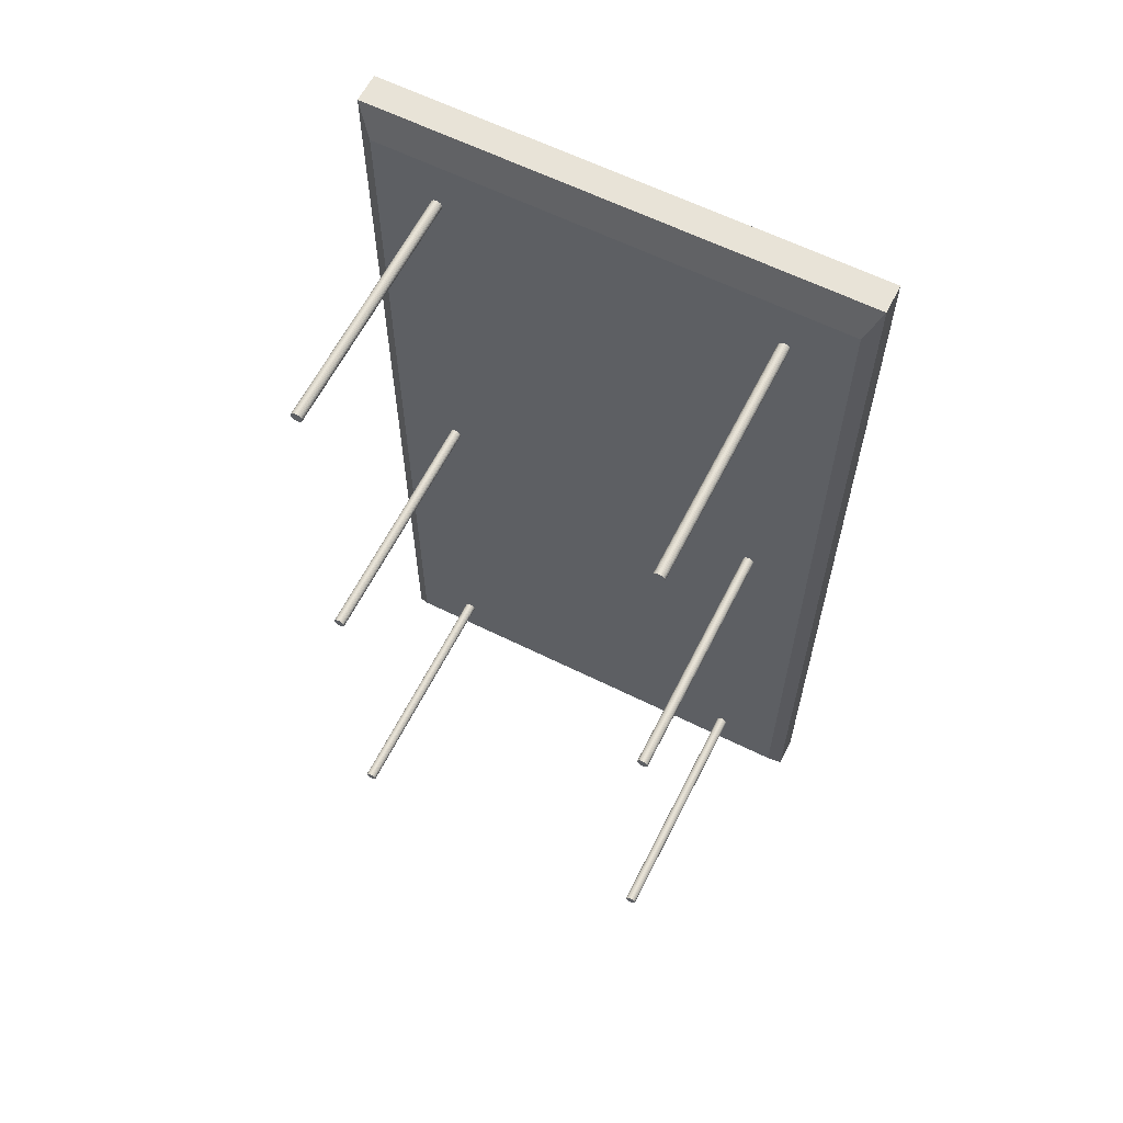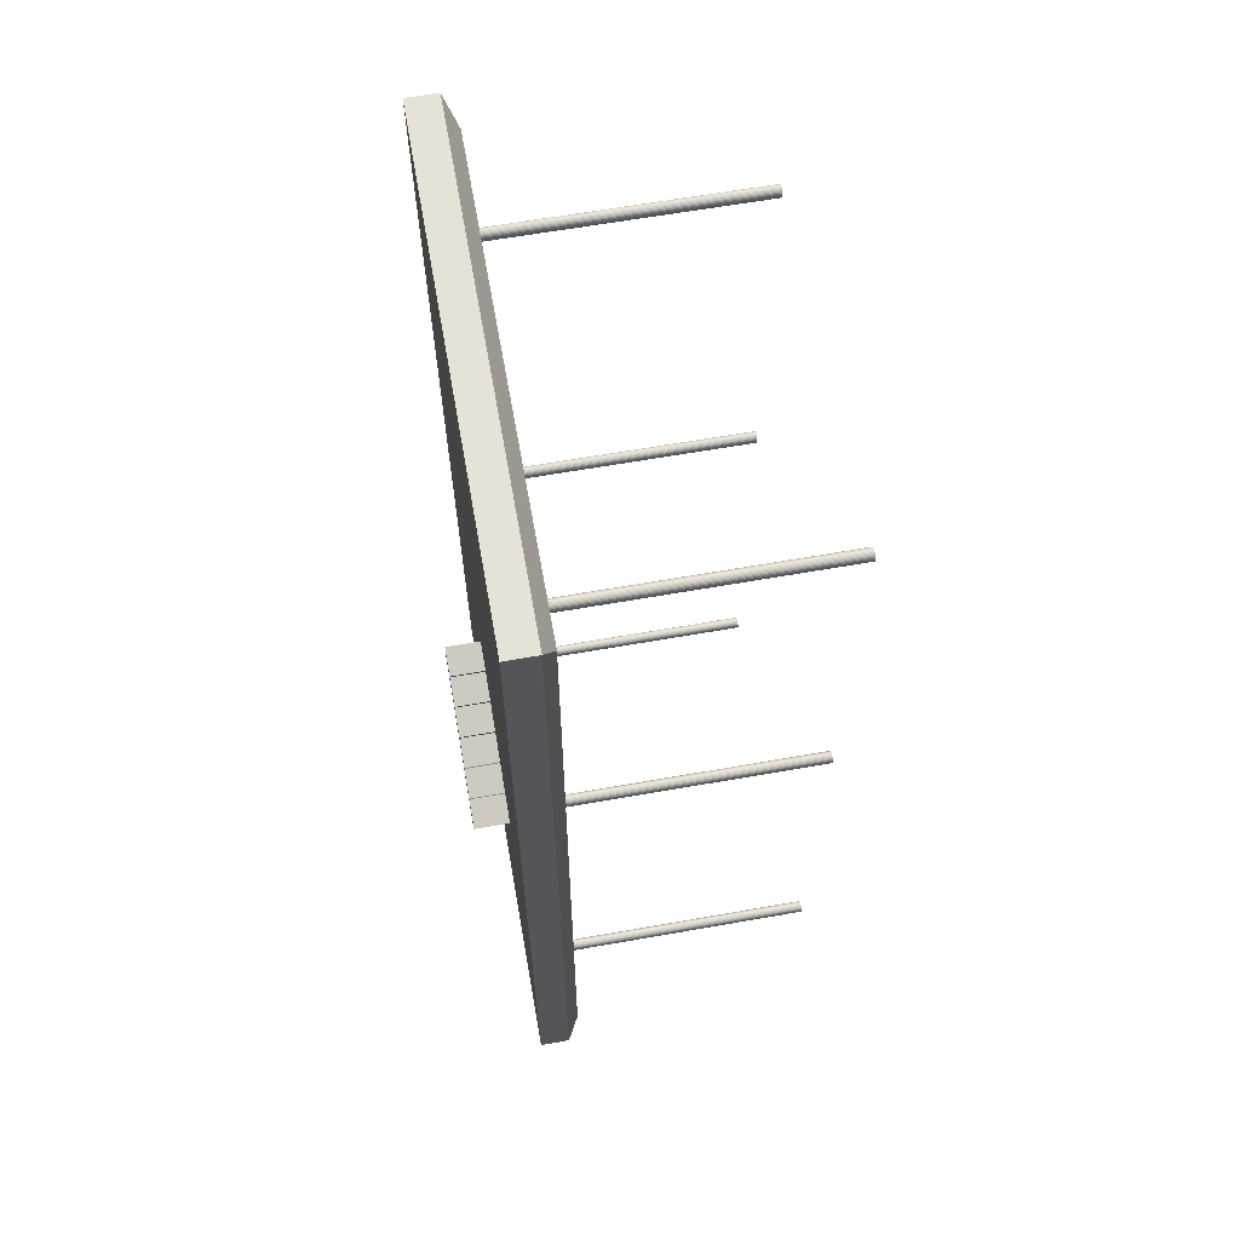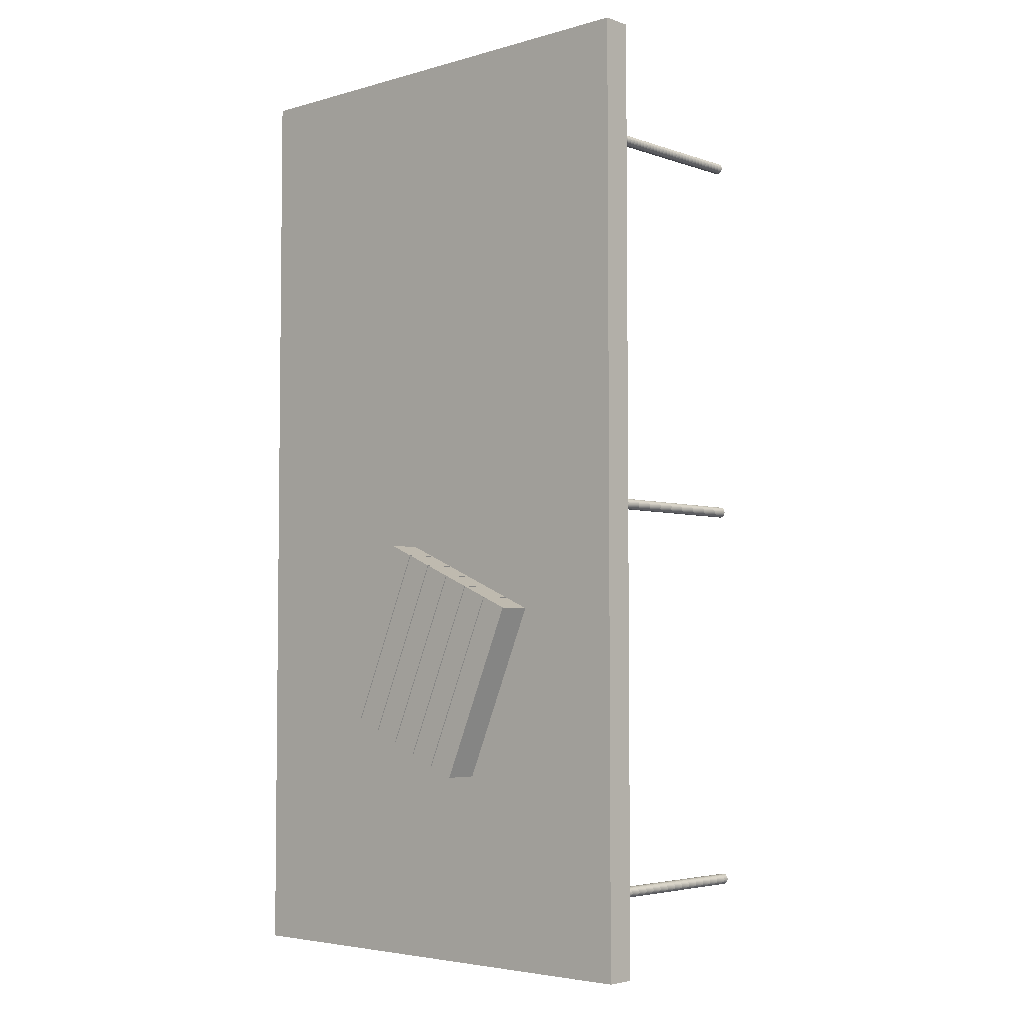
<metadata>
{"format":"obj","ext":"obj","renderer":"f3d","projection":"perspective","resolution":1024,"background":"white","views":[{"elev":62.1,"azim":26.7,"up":"+Z"},{"elev":63.9,"azim":-100.1,"up":"+Z"},{"elev":-4.3,"azim":-137.5,"up":"+Z"}]}
</metadata>
<code>
o Cylinder.064
v 1.265 -0.2979 -3.073
v 1.265 1.702 -3.073
v 1.273 -0.2979 -3.072
v 1.273 1.702 -3.072
v 1.28 -0.2979 -3.07
v 1.28 1.702 -3.07
v 1.287 -0.2979 -3.066
v 1.287 1.702 -3.066
v 1.293 -0.2979 -3.061
v 1.293 1.702 -3.061
v 1.298 -0.2979 -3.055
v 1.298 1.702 -3.055
v 1.302 -0.2979 -3.048
v 1.302 1.702 -3.048
v 1.304 -0.2979 -3.041
v 1.304 1.702 -3.041
v 1.305 -0.2979 -3.033
v 1.305 1.702 -3.033
v 1.304 -0.2979 -3.025
v 1.304 1.702 -3.025
v 1.302 -0.2979 -3.018
v 1.302 1.702 -3.018
v 1.298 -0.2979 -3.011
v 1.298 1.702 -3.011
v 1.293 -0.2979 -3.005
v 1.293 1.702 -3.005
v 1.287 -0.2979 -3
v 1.287 1.702 -3
v 1.28 -0.2979 -2.996
v 1.28 1.702 -2.996
v 1.273 -0.2979 -2.994
v 1.273 1.702 -2.994
v 1.265 -0.2979 -2.993
v 1.265 1.702 -2.993
v 1.257 -0.2979 -2.994
v 1.257 1.702 -2.994
v 1.25 -0.2979 -2.996
v 1.25 1.702 -2.996
v 1.243 -0.2979 -3
v 1.243 1.702 -3
v 1.237 -0.2979 -3.005
v 1.237 1.702 -3.005
v 1.232 -0.2979 -3.011
v 1.232 1.702 -3.011
v 1.228 -0.2979 -3.018
v 1.228 1.702 -3.018
v 1.226 -0.2979 -3.025
v 1.226 1.702 -3.025
v 1.225 -0.2979 -3.033
v 1.225 1.702 -3.033
v 1.226 -0.2979 -3.041
v 1.226 1.702 -3.041
v 1.228 -0.2979 -3.048
v 1.228 1.702 -3.048
v 1.232 -0.2979 -3.055
v 1.232 1.702 -3.055
v 1.237 -0.2979 -3.061
v 1.237 1.702 -3.061
v 1.243 -0.2979 -3.066
v 1.243 1.702 -3.066
v 1.25 -0.2979 -3.07
v 1.25 1.702 -3.07
v 1.257 -0.2979 -3.072
v 1.257 1.702 -3.072
v -1.152 -0.2979 -0.1689
v -1.152 1.702 -0.1689
v -1.144 -0.2979 -0.1681
v -1.144 1.702 -0.1681
v -1.137 -0.2979 -0.1659
v -1.137 1.702 -0.1659
v -1.13 -0.2979 -0.1622
v -1.13 1.702 -0.1622
v -1.124 -0.2979 -0.1572
v -1.124 1.702 -0.1572
v -1.119 -0.2979 -0.1511
v -1.119 1.702 -0.1511
v -1.115 -0.2979 -0.1442
v -1.115 1.702 -0.1442
v -1.113 -0.2979 -0.1367
v -1.113 1.702 -0.1367
v -1.112 -0.2979 -0.1289
v -1.112 1.702 -0.1289
v -1.113 -0.2979 -0.1211
v -1.113 1.702 -0.1211
v -1.115 -0.2979 -0.1136
v -1.115 1.702 -0.1136
v -1.119 -0.2979 -0.1067
v -1.119 1.702 -0.1067
v -1.124 -0.2979 -0.1006
v -1.124 1.702 -0.1006
v -1.13 -0.2979 -0.09564
v -1.13 1.702 -0.09564
v -1.137 -0.2979 -0.09194
v -1.137 1.702 -0.09194
v -1.144 -0.2979 -0.08967
v -1.144 1.702 -0.08967
v -1.152 -0.2979 -0.0889
v -1.152 1.702 -0.0889
v -1.16 -0.2979 -0.08967
v -1.16 1.702 -0.08967
v -1.167 -0.2979 -0.09194
v -1.167 1.702 -0.09194
v -1.174 -0.2979 -0.09564
v -1.174 1.702 -0.09564
v -1.18 -0.2979 -0.1006
v -1.18 1.702 -0.1006
v -1.185 -0.2979 -0.1067
v -1.185 1.702 -0.1067
v -1.189 -0.2979 -0.1136
v -1.189 1.702 -0.1136
v -1.191 -0.2979 -0.1211
v -1.191 1.702 -0.1211
v -1.192 -0.2979 -0.1289
v -1.192 1.702 -0.1289
v -1.191 -0.2979 -0.1367
v -1.191 1.702 -0.1367
v -1.189 -0.2979 -0.1442
v -1.189 1.702 -0.1442
v -1.185 -0.2979 -0.1511
v -1.185 1.702 -0.1511
v -1.18 -0.2979 -0.1572
v -1.18 1.702 -0.1572
v -1.174 -0.2979 -0.1622
v -1.174 1.702 -0.1622
v -1.167 -0.2979 -0.1659
v -1.167 1.702 -0.1659
v -1.16 -0.2979 -0.1681
v -1.16 1.702 -0.1681
v 1.265 -0.2979 -0.1689
v 1.265 1.702 -0.1689
v 1.273 -0.2979 -0.1681
v 1.273 1.702 -0.1681
v 1.28 -0.2979 -0.1659
v 1.28 1.702 -0.1659
v 1.287 -0.2979 -0.1622
v 1.287 1.702 -0.1622
v 1.293 -0.2979 -0.1572
v 1.293 1.702 -0.1572
v 1.298 -0.2979 -0.1511
v 1.298 1.702 -0.1511
v 1.302 -0.2979 -0.1442
v 1.302 1.702 -0.1442
v 1.304 -0.2979 -0.1367
v 1.304 1.702 -0.1367
v 1.305 -0.2979 -0.1289
v 1.305 1.702 -0.1289
v 1.304 -0.2979 -0.1211
v 1.304 1.702 -0.1211
v 1.302 -0.2979 -0.1136
v 1.302 1.702 -0.1136
v 1.298 -0.2979 -0.1067
v 1.298 1.702 -0.1067
v 1.293 -0.2979 -0.1006
v 1.293 1.702 -0.1006
v 1.287 -0.2979 -0.09564
v 1.287 1.702 -0.09564
v 1.28 -0.2979 -0.09194
v 1.28 1.702 -0.09194
v 1.273 -0.2979 -0.08967
v 1.273 1.702 -0.08967
v 1.265 -0.2979 -0.0889
v 1.265 1.702 -0.0889
v 1.257 -0.2979 -0.08967
v 1.257 1.702 -0.08967
v 1.25 -0.2979 -0.09194
v 1.25 1.702 -0.09194
v 1.243 -0.2979 -0.09564
v 1.243 1.702 -0.09564
v 1.237 -0.2979 -0.1006
v 1.237 1.702 -0.1006
v 1.232 -0.2979 -0.1067
v 1.232 1.702 -0.1067
v 1.228 -0.2979 -0.1136
v 1.228 1.702 -0.1136
v 1.226 -0.2979 -0.1211
v 1.226 1.702 -0.1211
v 1.225 -0.2979 -0.1289
v 1.225 1.702 -0.1289
v 1.226 -0.2979 -0.1367
v 1.226 1.702 -0.1367
v 1.228 -0.2979 -0.1442
v 1.228 1.702 -0.1442
v 1.232 -0.2979 -0.1511
v 1.232 1.702 -0.1511
v 1.237 -0.2979 -0.1572
v 1.237 1.702 -0.1572
v 1.243 -0.2979 -0.1622
v 1.243 1.702 -0.1622
v 1.25 -0.2979 -0.1659
v 1.25 1.702 -0.1659
v 1.257 -0.2979 -0.1681
v 1.257 1.702 -0.1681
v -1.152 -0.2979 -3.073
v -1.152 1.702 -3.073
v -1.144 -0.2979 -3.072
v -1.144 1.702 -3.072
v -1.137 -0.2979 -3.07
v -1.137 1.702 -3.07
v -1.13 -0.2979 -3.066
v -1.13 1.702 -3.066
v -1.124 -0.2979 -3.061
v -1.124 1.702 -3.061
v -1.119 -0.2979 -3.055
v -1.119 1.702 -3.055
v -1.115 -0.2979 -3.048
v -1.115 1.702 -3.048
v -1.113 -0.2979 -3.041
v -1.113 1.702 -3.041
v -1.112 -0.2979 -3.033
v -1.112 1.702 -3.033
v -1.113 -0.2979 -3.025
v -1.113 1.702 -3.025
v -1.115 -0.2979 -3.018
v -1.115 1.702 -3.018
v -1.119 -0.2979 -3.011
v -1.119 1.702 -3.011
v -1.124 -0.2979 -3.005
v -1.124 1.702 -3.005
v -1.13 -0.2979 -3
v -1.13 1.702 -3
v -1.137 -0.2979 -2.996
v -1.137 1.702 -2.996
v -1.144 -0.2979 -2.994
v -1.144 1.702 -2.994
v -1.152 -0.2979 -2.993
v -1.152 1.702 -2.993
v -1.16 -0.2979 -2.994
v -1.16 1.702 -2.994
v -1.167 -0.2979 -2.996
v -1.167 1.702 -2.996
v -1.174 -0.2979 -3
v -1.174 1.702 -3
v -1.18 -0.2979 -3.005
v -1.18 1.702 -3.005
v -1.185 -0.2979 -3.011
v -1.185 1.702 -3.011
v -1.189 -0.2979 -3.018
v -1.189 1.702 -3.018
v -1.191 -0.2979 -3.025
v -1.191 1.702 -3.025
v -1.192 -0.2979 -3.033
v -1.192 1.702 -3.033
v -1.191 -0.2979 -3.041
v -1.191 1.702 -3.041
v -1.189 -0.2979 -3.048
v -1.189 1.702 -3.048
v -1.185 -0.2979 -3.055
v -1.185 1.702 -3.055
v -1.18 -0.2979 -3.061
v -1.18 1.702 -3.061
v -1.174 -0.2979 -3.066
v -1.174 1.702 -3.066
v -1.167 -0.2979 -3.07
v -1.167 1.702 -3.07
v -1.16 -0.2979 -3.072
v -1.16 1.702 -3.072
v 1.265 -0.2979 2.631
v 1.265 1.702 2.631
v 1.273 -0.2979 2.632
v 1.273 1.702 2.632
v 1.28 -0.2979 2.634
v 1.28 1.702 2.634
v 1.287 -0.2979 2.638
v 1.287 1.702 2.638
v 1.293 -0.2979 2.643
v 1.293 1.702 2.643
v 1.298 -0.2979 2.649
v 1.298 1.702 2.649
v 1.302 -0.2979 2.656
v 1.302 1.702 2.656
v 1.304 -0.2979 2.663
v 1.304 1.702 2.663
v 1.305 -0.2979 2.671
v 1.305 1.702 2.671
v 1.304 -0.2979 2.679
v 1.304 1.702 2.679
v 1.302 -0.2979 2.686
v 1.302 1.702 2.686
v 1.298 -0.2979 2.693
v 1.298 1.702 2.693
v 1.293 -0.2979 2.699
v 1.293 1.702 2.699
v 1.287 -0.2979 2.704
v 1.287 1.702 2.704
v 1.28 -0.2979 2.708
v 1.28 1.702 2.708
v 1.273 -0.2979 2.71
v 1.273 1.702 2.71
v 1.265 -0.2979 2.711
v 1.265 1.702 2.711
v 1.257 -0.2979 2.71
v 1.257 1.702 2.71
v 1.25 -0.2979 2.708
v 1.25 1.702 2.708
v 1.243 -0.2979 2.704
v 1.243 1.702 2.704
v 1.237 -0.2979 2.699
v 1.237 1.702 2.699
v 1.232 -0.2979 2.693
v 1.232 1.702 2.693
v 1.228 -0.2979 2.686
v 1.228 1.702 2.686
v 1.226 -0.2979 2.679
v 1.226 1.702 2.679
v 1.225 -0.2979 2.671
v 1.225 1.702 2.671
v 1.226 -0.2979 2.663
v 1.226 1.702 2.663
v 1.228 -0.2979 2.656
v 1.228 1.702 2.656
v 1.232 -0.2979 2.649
v 1.232 1.702 2.649
v 1.237 -0.2979 2.643
v 1.237 1.702 2.643
v 1.243 -0.2979 2.638
v 1.243 1.702 2.638
v 1.25 -0.2979 2.634
v 1.25 1.702 2.634
v 1.257 -0.2979 2.632
v 1.257 1.702 2.632
v -1.152 -0.2979 2.631
v -1.152 1.702 2.631
v -1.144 -0.2979 2.632
v -1.144 1.702 2.632
v -1.137 -0.2979 2.634
v -1.137 1.702 2.634
v -1.13 -0.2979 2.638
v -1.13 1.702 2.638
v -1.124 -0.2979 2.643
v -1.124 1.702 2.643
v -1.119 -0.2979 2.649
v -1.119 1.702 2.649
v -1.115 -0.2979 2.656
v -1.115 1.702 2.656
v -1.113 -0.2979 2.663
v -1.113 1.702 2.663
v -1.112 -0.2979 2.671
v -1.112 1.702 2.671
v -1.113 -0.2979 2.679
v -1.113 1.702 2.679
v -1.115 -0.2979 2.686
v -1.115 1.702 2.686
v -1.119 -0.2979 2.693
v -1.119 1.702 2.693
v -1.124 -0.2979 2.699
v -1.124 1.702 2.699
v -1.13 -0.2979 2.704
v -1.13 1.702 2.704
v -1.137 -0.2979 2.708
v -1.137 1.702 2.708
v -1.144 -0.2979 2.71
v -1.144 1.702 2.71
v -1.152 -0.2979 2.711
v -1.152 1.702 2.711
v -1.16 -0.2979 2.71
v -1.16 1.702 2.71
v -1.167 -0.2979 2.708
v -1.167 1.702 2.708
v -1.174 -0.2979 2.704
v -1.174 1.702 2.704
v -1.18 -0.2979 2.699
v -1.18 1.702 2.699
v -1.185 -0.2979 2.693
v -1.185 1.702 2.693
v -1.189 -0.2979 2.686
v -1.189 1.702 2.686
v -1.191 -0.2979 2.679
v -1.191 1.702 2.679
v -1.192 -0.2979 2.671
v -1.192 1.702 2.671
v -1.191 -0.2979 2.663
v -1.191 1.702 2.663
v -1.189 -0.2979 2.656
v -1.189 1.702 2.656
v -1.185 -0.2979 2.649
v -1.185 1.702 2.649
v -1.18 -0.2979 2.643
v -1.18 1.702 2.643
v -1.174 -0.2979 2.638
v -1.174 1.702 2.638
v -1.167 -0.2979 2.634
v -1.167 1.702 2.634
v -1.16 -0.2979 2.632
v -1.16 1.702 2.632
f 1 2 4 3
f 3 4 6 5
f 5 6 8 7
f 7 8 10 9
f 9 10 12 11
f 11 12 14 13
f 13 14 16 15
f 15 16 18 17
f 17 18 20 19
f 19 20 22 21
f 21 22 24 23
f 23 24 26 25
f 25 26 28 27
f 27 28 30 29
f 29 30 32 31
f 31 32 34 33
f 33 34 36 35
f 35 36 38 37
f 37 38 40 39
f 39 40 42 41
f 41 42 44 43
f 43 44 46 45
f 45 46 48 47
f 47 48 50 49
f 49 50 52 51
f 51 52 54 53
f 53 54 56 55
f 55 56 58 57
f 57 58 60 59
f 59 60 62 61
f 4 2 64 62 60 58 56 54 52 50 48 46 44 42 40 38 36 34 32 30 28 26 24 22 20 18 16 14 12 10 8 6
f 63 64 2 1
f 61 62 64 63
f 1 3 5 7 9 11 13 15 17 19 21 23 25 27 29 31 33 35 37 39 41 43 45 47 49 51 53 55 57 59 61 63
f 65 66 68 67
f 67 68 70 69
f 69 70 72 71
f 71 72 74 73
f 73 74 76 75
f 75 76 78 77
f 77 78 80 79
f 79 80 82 81
f 81 82 84 83
f 83 84 86 85
f 85 86 88 87
f 87 88 90 89
f 89 90 92 91
f 91 92 94 93
f 93 94 96 95
f 95 96 98 97
f 97 98 100 99
f 99 100 102 101
f 101 102 104 103
f 103 104 106 105
f 105 106 108 107
f 107 108 110 109
f 109 110 112 111
f 111 112 114 113
f 113 114 116 115
f 115 116 118 117
f 117 118 120 119
f 119 120 122 121
f 121 122 124 123
f 123 124 126 125
f 68 66 128 126 124 122 120 118 116 114 112 110 108 106 104 102 100 98 96 94 92 90 88 86 84 82 80 78 76 74 72 70
f 127 128 66 65
f 125 126 128 127
f 65 67 69 71 73 75 77 79 81 83 85 87 89 91 93 95 97 99 101 103 105 107 109 111 113 115 117 119 121 123 125 127
f 129 130 132 131
f 131 132 134 133
f 133 134 136 135
f 135 136 138 137
f 137 138 140 139
f 139 140 142 141
f 141 142 144 143
f 143 144 146 145
f 145 146 148 147
f 147 148 150 149
f 149 150 152 151
f 151 152 154 153
f 153 154 156 155
f 155 156 158 157
f 157 158 160 159
f 159 160 162 161
f 161 162 164 163
f 163 164 166 165
f 165 166 168 167
f 167 168 170 169
f 169 170 172 171
f 171 172 174 173
f 173 174 176 175
f 175 176 178 177
f 177 178 180 179
f 179 180 182 181
f 181 182 184 183
f 183 184 186 185
f 185 186 188 187
f 187 188 190 189
f 132 130 192 190 188 186 184 182 180 178 176 174 172 170 168 166 164 162 160 158 156 154 152 150 148 146 144 142 140 138 136 134
f 191 192 130 129
f 189 190 192 191
f 129 131 133 135 137 139 141 143 145 147 149 151 153 155 157 159 161 163 165 167 169 171 173 175 177 179 181 183 185 187 189 191
f 193 194 196 195
f 195 196 198 197
f 197 198 200 199
f 199 200 202 201
f 201 202 204 203
f 203 204 206 205
f 205 206 208 207
f 207 208 210 209
f 209 210 212 211
f 211 212 214 213
f 213 214 216 215
f 215 216 218 217
f 217 218 220 219
f 219 220 222 221
f 221 222 224 223
f 223 224 226 225
f 225 226 228 227
f 227 228 230 229
f 229 230 232 231
f 231 232 234 233
f 233 234 236 235
f 235 236 238 237
f 237 238 240 239
f 239 240 242 241
f 241 242 244 243
f 243 244 246 245
f 245 246 248 247
f 247 248 250 249
f 249 250 252 251
f 251 252 254 253
f 196 194 256 254 252 250 248 246 244 242 240 238 236 234 232 230 228 226 224 222 220 218 216 214 212 210 208 206 204 202 200 198
f 255 256 194 193
f 253 254 256 255
f 193 195 197 199 201 203 205 207 209 211 213 215 217 219 221 223 225 227 229 231 233 235 237 239 241 243 245 247 249 251 253 255
f 257 258 260 259
f 259 260 262 261
f 261 262 264 263
f 263 264 266 265
f 265 266 268 267
f 267 268 270 269
f 269 270 272 271
f 271 272 274 273
f 273 274 276 275
f 275 276 278 277
f 277 278 280 279
f 279 280 282 281
f 281 282 284 283
f 283 284 286 285
f 285 286 288 287
f 287 288 290 289
f 289 290 292 291
f 291 292 294 293
f 293 294 296 295
f 295 296 298 297
f 297 298 300 299
f 299 300 302 301
f 301 302 304 303
f 303 304 306 305
f 305 306 308 307
f 307 308 310 309
f 309 310 312 311
f 311 312 314 313
f 313 314 316 315
f 315 316 318 317
f 260 258 320 318 316 314 312 310 308 306 304 302 300 298 296 294 292 290 288 286 284 282 280 278 276 274 272 270 268 266 264 262
f 319 320 258 257
f 317 318 320 319
f 257 259 261 263 265 267 269 271 273 275 277 279 281 283 285 287 289 291 293 295 297 299 301 303 305 307 309 311 313 315 317 319
f 321 322 324 323
f 323 324 326 325
f 325 326 328 327
f 327 328 330 329
f 329 330 332 331
f 331 332 334 333
f 333 334 336 335
f 335 336 338 337
f 337 338 340 339
f 339 340 342 341
f 341 342 344 343
f 343 344 346 345
f 345 346 348 347
f 347 348 350 349
f 349 350 352 351
f 351 352 354 353
f 353 354 356 355
f 355 356 358 357
f 357 358 360 359
f 359 360 362 361
f 361 362 364 363
f 363 364 366 365
f 365 366 368 367
f 367 368 370 369
f 369 370 372 371
f 371 372 374 373
f 373 374 376 375
f 375 376 378 377
f 377 378 380 379
f 379 380 382 381
f 324 322 384 382 380 378 376 374 372 370 368 366 364 362 360 358 356 354 352 350 348 346 344 342 340 338 336 334 332 330 328 326
f 383 384 322 321
f 381 382 384 383
f 321 323 325 327 329 331 333 335 337 339 341 343 345 347 349 351 353 355 357 359 361 363 365 367 369 371 373 375 377 379 381 383
o Cube.051
v -0.9281 1.791 -0.9298
v -0.3963 1.791 -2.168
v -0.2115 1.791 -2.088
v -0.7433 1.791 -0.8504
v -0.9281 2.034 -0.9298
v -0.3963 2.034 -2.168
v -0.2115 2.034 -2.088
v -0.7433 2.034 -0.8504
v -0.7377 1.791 -0.848
v -0.2059 1.791 -2.086
v -0.02115 1.791 -2.006
v -0.5529 1.791 -0.7686
v -0.7377 2.034 -0.848
v -0.2059 2.034 -2.086
v -0.02115 2.034 -2.006
v -0.5529 2.034 -0.7686
v -0.5474 1.791 -0.7662
v -0.0156 1.791 -2.004
v 0.1692 1.791 -1.925
v -0.3626 1.791 -0.6868
v -0.5474 2.034 -0.7662
v -0.0156 2.034 -2.004
v 0.1692 2.034 -1.925
v -0.3626 2.034 -0.6868
v -0.3571 1.791 -0.6844
v 0.1747 1.791 -1.922
v 0.3595 1.791 -1.843
v -0.1723 1.791 -0.6051
v -0.3571 2.034 -0.6844
v 0.1747 2.034 -1.922
v 0.3595 2.034 -1.843
v -0.1723 2.034 -0.6051
v -0.1667 1.791 -0.6027
v 0.3651 1.791 -1.84
v 0.5499 1.791 -1.761
v 0.01806 1.791 -0.5233
v -0.1667 2.034 -0.6027
v 0.3651 2.034 -1.84
v 0.5499 2.034 -1.761
v 0.01806 2.034 -0.5233
v 0.02361 1.791 -0.5209
v 0.5554 1.791 -1.759
v 0.7402 1.791 -1.679
v 0.2084 1.791 -0.4415
v 0.02361 2.034 -0.5209
v 0.5554 2.034 -1.759
v 0.7402 2.034 -1.679
v 0.2084 2.034 -0.4415
f 392 391 390 389
f 400 399 398 397
f 408 407 406 405
f 416 415 414 413
f 424 423 422 421
f 432 431 430 429
f 389 390 386 385
f 390 391 387 386
f 391 392 388 387
f 392 389 385 388
f 397 398 394 393
f 398 399 395 394
f 399 400 396 395
f 400 397 393 396
f 405 406 402 401
f 406 407 403 402
f 407 408 404 403
f 408 405 401 404
f 413 414 410 409
f 414 415 411 410
f 415 416 412 411
f 416 413 409 412
f 421 422 418 417
f 422 423 419 418
f 423 424 420 419
f 424 421 417 420
f 429 430 426 425
f 430 431 427 426
f 431 432 428 427
f 432 429 425 428
f 385 386 387 388
f 393 394 395 396
f 401 402 403 404
f 409 410 411 412
f 417 418 419 420
f 425 426 427 428
o Cube.016
v -1.721 1.789 3.287
v -1.721 1.789 -3.541
v 1.819 1.789 -3.541
v 1.819 1.789 3.287
v -1.721 1.575 3.287
v -1.721 1.575 -3.541
v 1.819 1.575 -3.541
v 1.819 1.575 3.287
v -1.604 1.487 3.062
v -1.604 1.487 -3.358
v 1.724 1.487 -3.358
v 1.724 1.487 3.062
f 437 433 434 438
f 438 434 435 439
f 439 435 436 440
f 440 436 433 437
f 433 436 435 434
f 437 441 444 440
f 444 441 442 443
f 440 444 443 439
f 439 443 442 438
f 438 442 441 437

</code>
